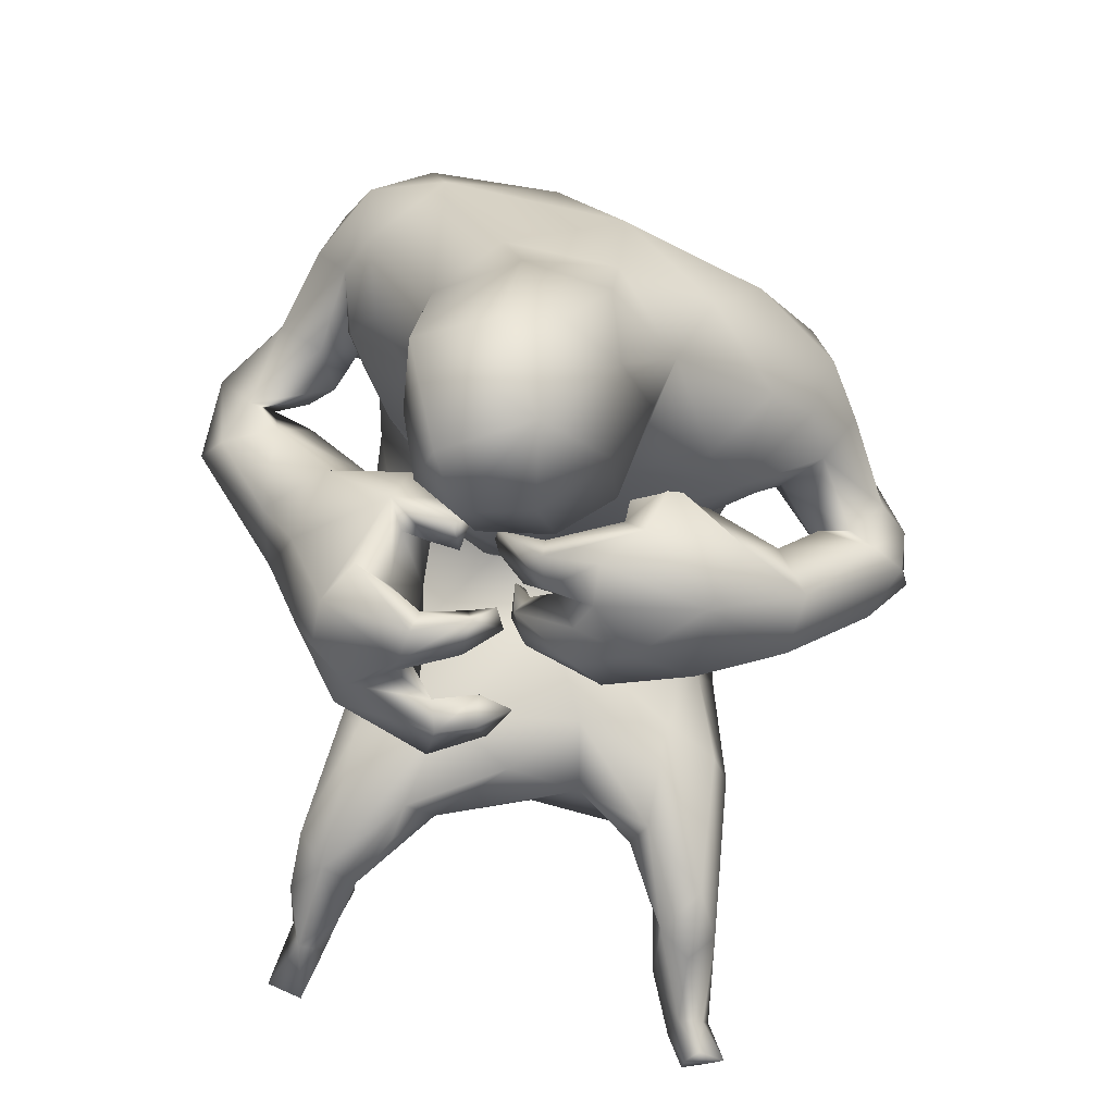
<metadata>
{"format":"obj","ext":"obj","renderer":"f3d","projection":"perspective","resolution":1024,"background":"white","views":[{"elev":57.2,"azim":-0.7,"up":"+Z"}]}
</metadata>
<code>
g mdlGrandParentEggBaby
v -0.04644 -0.2477 -0.04953
v 0.09 -0.1744 0.006314
v 0.08881 -0.2668 -0.104
v -0.02835 0.05712 0.1058
v -0.03841 0.01276 0.07764
v -0.01097 0.05859 0.11
v -0.02884 0.04288 0.3058
v -0.1236 0.06998 0.3102
v -0.07594 0.07112 0.345
v -0.4038 -0.402 -0.3883
v -0.4669 -0.4152 -0.4765
v -0.4338 -0.4518 -0.4706
v 0.3958 0.2527 0.1374
v 0.4238 0.1391 0.3103
v 0.4777 0.1774 0.2786
v -0.01216 0.09922 0.1436
v -0.1532 0.1217 0.2562
v -0.02884 0.04288 0.3058
v -0.07849 -0.02483 0.5185
v -0.1212 0.05953 0.4517
v -0.1515 -0.07484 0.6194
v -0.1532 0.1217 0.2562
v -0.1236 0.06998 0.3102
v -0.02884 0.04288 0.3058
v -0.1515 -0.07484 0.6194
v -0.0893 -0.2003 0.7042
v -0.07849 -0.02483 0.5185
v -0.04644 -0.2477 -0.04953
v 0.08881 -0.2668 -0.104
v -0.1896 -0.2918 -0.1534
v -0.07594 0.07112 0.345
v -0.1236 0.06998 0.3102
v -0.1212 0.05953 0.4517
v -0.0333 0.005064 0.503
v 0.02135 -0.1229 0.6581
v 0.04287 0.002908 0.5236
v -0.02884 0.04288 0.3058
v -0.0333 0.005064 0.503
v 0.0676 -0.01399 0.4867
v 0.1808 0.07864 0.4766
v 0.1435 0.1009 0.2607
v -0.01216 0.09922 0.1436
v 0.1534 -0.06653 0.6007
v 0.04398 -0.1972 0.6864
v 0.1337 -0.1673 0.8693
v 0.2177 0.06458 0.6847
v 0.2639 0.1867 0.6658
v 0.01334 -0.2881 0.8957
v -0.0893 -0.2003 0.7042
v -0.1173 -0.2926 0.8984
v 0.0171 -0.2223 1.055
v -0.1474 -0.2494 1.008
v 0.1547 -0.03381 0.9464
v 0.05881 -0.02925 1.059
v -0.04388 -0.04282 1.086
v -0.00705 0.2161 0.9071
v 0.1455 0.1628 0.8924
v 0.1636 0.3424 0.7305
v 0.3384 0.3388 0.6316
v 0.1833 0.5249 0.6379
v 0.4397 0.4725 0.501
v 0.05934 0.7013 0.5166
v 0.4469 0.2069 0.5295
v 0.3522 0.5949 0.3202
v -0.07551 0.7453 0.3543
v 0.3282 0.1004 0.4917
v 0.381 0.09613 0.3917
v 0.5247 0.2307 0.4351
v 0.5796 0.3831 0.3923
v 0.5488 0.484 0.3547
v 0.4817 0.4476 0.1928
v 0.2253 0.553 -0.0659
v 0.5985 0.411 0.2782
v 0.04946 0.6857 0.1269
v 0.02013 0.58 -0.1469
v 0.293 0.1323 0.2192
v 0.4238 0.1391 0.3103
v 0.3958 0.2527 0.1374
v 0.2506 0.2427 0.1039
v 0.3883 0.4559 0.06195
v 0.471 0.2956 0.1286
v 0.4777 0.1774 0.2786
v 0.3663 0.4203 -0.08333
v 0.1903 0.2992 -0.3924
v -0.04114 0.3435 -0.3541
v 0.08488 0.1549 0.07212
v 0.3726 0.3071 -0.04286
v 0.3211 0.2476 -0.3492
v 0.1463 0.05573 -0.4674
v -0.02842 0.003373 -0.4226
v -0.0917 0.1678 0.07041
v -0.1532 0.1217 0.2562
v -0.06961 0.1651 0.06043
v 0.04028 0.008473 0.05717
v 0.2744 0.1104 -0.04338
v 0.3666 0.05007 -0.2461
v 0.252 -0.005007 -0.4115
v 0.1362 -0.1142 -0.409
v -0.004566 -0.1892 -0.2892
v 0.2159 -0.2591 -0.2872
v 0.08881 -0.2668 -0.104
v 0.3391 -0.1967 -0.2618
v 0.3774 -0.2107 -0.171
v 0.3744 0.3031 -0.2247
v 0.328 -0.01571 -0.105
v 0.3509 -0.2084 -0.08946
v 0.2593 -0.1604 -0.03419
v 0.09 -0.1744 0.006314
v -0.07551 0.7453 0.3543
v 0.04946 0.6857 0.1269
v 0.3522 0.5949 0.3202
v -0.2327 0.6298 0.1291
v 0.02013 0.58 -0.1469
v -0.1843 0.5246 -0.1644
v -0.04114 0.3435 -0.3541
v -0.2085 0.2343 -0.382
v -0.02842 0.003373 -0.4226
v -0.3082 0.381 -0.1838
v -0.1805 -0.06694 -0.3823
v -0.004566 -0.1892 -0.2892
v -0.2886 -0.02439 -0.3435
v -0.2876 -0.2106 -0.2494
v -0.1896 -0.2918 -0.1534
v 0.08881 -0.2668 -0.104
v -0.3727 -0.1698 -0.1757
v -0.3654 0.08286 -0.223
v -0.3606 -0.08778 -0.06891
v -0.343 0.1607 -0.1073
v -0.2985 0.4567 0.05845
v -0.2288 0.02888 0.007457
v -0.338 -0.1865 -0.01288
v -0.1662 -0.1696 0.02654
v -0.2564 0.2079 0.007887
v -0.2034 0.3306 0.1338
v -0.06961 0.1651 0.06043
v 0.04028 0.008473 0.05717
v 0.09 -0.1744 0.006314
v -0.04644 -0.2477 -0.04953
v -0.0917 0.1678 0.07041
v -0.2976 0.5093 0.2223
v -0.3688 0.531 0.2431
v -0.4146 0.5957 0.3376
v -0.1797 0.7461 0.525
v -0.347 0.6692 0.4917
v 0.05934 0.7013 0.5166
v -0.2932 0.6451 0.5939
v -0.1508 0.6089 0.6555
v 0.1833 0.5249 0.6379
v -0.1832 0.2055 0.1395
v -0.1532 0.1217 0.2562
v -0.3118 0.4156 0.3297
v -0.3192 0.439 0.372
v -0.3394 0.4307 0.4345
v -0.3311 0.3893 0.479
v -0.3415 0.4957 0.5382
v -0.2889 0.4966 0.6322
v -0.1681 0.3183 0.6954
v -0.2798 0.3678 0.5704
v -0.04181 0.3988 0.7358
v 0.1636 0.3424 0.7305
v -0.00705 0.2161 0.9071
v -0.2672 0.3351 0.2888
v -0.2277 0.2957 0.505
v -0.2076 0.3278 0.2511
v -0.203 0.2269 0.3416
v -0.1909 0.2034 0.5715
v -0.1886 -0.04062 1.03
v -0.04388 -0.04282 1.086
v 0.0171 -0.2223 1.055
v -0.1474 -0.2494 1.008
v -0.1695 0.1187 0.4963
v -0.2108 -0.005765 0.7839
v -0.1859 -0.2029 0.8624
v -0.1173 -0.2926 0.8984
v -0.0893 -0.2003 0.7042
v -0.1515 -0.07484 0.6194
v -0.1212 0.05953 0.4517
v -0.1236 0.06998 0.3102
v 0.5157 0.1416 0.1205
v 0.4647 0.05185 0.2515
v 0.4132 0.01602 0.1241
v 0.5532 0.1338 0.1873
v 0.6126 0.1352 0.1834
v 0.5691 0.1562 0.07267
v 0.5377 0.1496 0.1557
v 0.652 0.08551 0.2017
v 0.511 -0.05733 0.2606
v 0.3941 -0.007352 0.3498
v 0.3225 -0.1246 0.3215
v 0.476 -0.1269 0.1687
v 0.3035 -0.1626 0.1476
v 0.3625 -0.09173 0.07435
v 0.7087 0.06414 0.1556
v 0.5007 -0.04213 0.0651
v 0.4132 0.01602 0.1241
v 0.6436 -0.007851 0.1003
v 0.4971 0.08001 0.06086
v 0.6393 0.1481 0.02717
v 0.5157 0.1416 0.1205
v 0.5691 0.1562 0.07267
v 0.6647 0.066 0.01975
v 0.7292 0.08487 0.06717
v 0.7285 0.1266 0.04706
v 0.7268 0.1714 0.1182
v 0.7145 0.1751 0.05843
v 0.6751 0.1786 0.2047
v 0.5525 0.1963 0.3384
v 0.6565 0.2852 0.1736
v 0.5764 0.307 0.1362
v 0.621 0.2944 0.3272
v 0.471 0.2956 0.1286
v 0.5377 0.1496 0.1557
v 0.4817 0.4476 0.1928
v 0.5985 0.411 0.2782
v 0.5796 0.3831 0.3923
v 0.5488 0.484 0.3547
v 0.5247 0.2307 0.4351
v 0.381 0.09613 0.3917
v 0.4238 0.1391 0.3103
v 0.4777 0.1774 0.2786
v 0.5395 0.1477 0.2544
v 0.471 0.2956 0.1286
v 0.3091 0.05354 0.1697
v 0.4132 0.01602 0.1241
v 0.4647 0.05185 0.2515
v 0.2997 0.1345 0.3042
v 0.1869 0.03826 0.2324
v 0.2162 0.1063 0.3073
v 0.3941 -0.007352 0.3498
v 0.2137 0.1656 0.332
v 0.2636 0.1112 0.3854
v 0.2114 -0.004893 0.4061
v 0.3225 -0.1246 0.3215
v 0.1966 0.142 0.3578
v 0.1535 0.1905 0.3295
v 0.142 0.1773 0.3364
v 0.1807 0.153 0.3286
v 0.2162 0.1063 0.3073
v 0.1756 0.04377 0.3609
v 0.1869 0.03826 0.2324
v 0.0285 1.037e-05 0.3673
v 0.02256 -0.03924 0.3742
v -0.05737 0.03926 0.3427
v 0.1261 -0.07228 0.3982
v 0.02499 -0.06791 0.3101
v 0.1137 -0.1249 0.3391
v -0.05672 0.01572 0.299
v -0.06462 0.03948 0.3158
v -0.01257 -0.03079 0.2679
v 0.04413 -0.05069 0.2657
v 0.1858 -0.17 0.2347
v 0.3035 -0.1626 0.1476
v 0.07773 -0.1271 0.2673
v -0.03205 -0.03906 0.1822
v -0.001801 -0.002838 0.1756
v -0.02938 0.06185 0.1253
v 0.06963 -0.1594 0.2018
v 0.1304 -0.1657 0.1244
v -0.01125 -0.07447 0.1202
v 0.2262 -0.06115 0.05825
v 0.3625 -0.09173 0.07435
v 0.4132 0.01602 0.1241
v 0.3091 0.05354 0.1697
v 0.09125 -0.04868 0.08022
v 0.1869 0.03826 0.2324
v -0.03841 0.01276 0.07764
v -0.02835 0.05712 0.1058
v -0.01097 0.05859 0.11
v 0.02577 -0.04533 0.09796
v -0.01097 0.05859 0.11
v -0.001801 -0.002838 0.1756
v -0.02938 0.06185 0.1253
v 0.07779 -0.02533 0.2095
v 0.04413 -0.05069 0.2657
v 0.09194 0.01621 0.2892
v 0.1756 0.04377 0.3609
v -0.01257 -0.03079 0.2679
v 0.0285 1.037e-05 0.3673
v 0.01841 -0.001617 0.3139
v -0.03601 0.03285 0.3129
v -0.05672 0.01572 0.299
v -0.05737 0.03926 0.3427
v -0.06462 0.03948 0.3158
v 0.3328 -0.6605 -0.515
v 0.2832 -0.5853 -0.4801
v 0.2858 -0.6721 -0.5023
v 0.3386 -0.603 -0.4452
v 0.3621 -0.7046 -0.3895
v 0.3241 -0.6298 -0.3772
v 0.3125 -0.7048 -0.3446
v 0.2766 -0.6292 -0.3677
v 0.2854 -0.7136 -0.3671
v 0.2586 -0.6279 -0.4428
v 0.2858 -0.6721 -0.5023
v 0.2858 -0.6721 -0.5023
v 0.2854 -0.7136 -0.3671
v 0.3621 -0.7046 -0.3895
v 0.3328 -0.6605 -0.515
v 0.1807 0.153 0.3286
v 0.2162 0.1063 0.3073
v 0.2137 0.1656 0.332
v 0.1535 0.1905 0.3295
v 0.142 0.1773 0.3364
v 0.2832 -0.5853 -0.4801
v 0.2586 -0.6279 -0.4428
v 0.2858 -0.6721 -0.5023
v 0.2295 -0.5421 -0.3389
v 0.2584 -0.4824 -0.349
v 0.2292 -0.4563 -0.2407
v 0.2404 -0.5193 -0.1929
v 0.3328 -0.4929 -0.342
v 0.3386 -0.603 -0.4452
v 0.3463 -0.5124 -0.2463
v 0.3241 -0.6298 -0.3772
v 0.322 -0.4278 -0.2538
v 0.1857 -0.3368 -0.1858
v 0.2186 -0.3493 -0.09815
v 0.08881 -0.2668 -0.104
v 0.2159 -0.2591 -0.2872
v 0.3391 -0.1967 -0.2618
v 0.3774 -0.2107 -0.171
v 0.3509 -0.2084 -0.08946
v 0.2913 -0.5659 -0.2249
v 0.2766 -0.6292 -0.3677
v 0.3159 -0.469 -0.138
v 0.2593 -0.1604 -0.03419
v 0.2404 -0.5193 -0.1929
v 0.2295 -0.5421 -0.3389
v 0.2586 -0.6279 -0.4428
v 0.2186 -0.3493 -0.09815
v 0.09 -0.1744 0.006314
v 0.08881 -0.2668 -0.104
v -0.0333 0.005064 0.503
v -0.02884 0.04288 0.3058
v -0.07594 0.07112 0.345
v -0.1212 0.05953 0.4517
v -0.07849 -0.02483 0.5185
v -0.3688 0.531 0.2431
v -0.5 0.4304 0.1816
v -0.4303 0.4227 0.2158
v -0.501 0.5292 0.2512
v -0.4146 0.5957 0.3376
v -0.5968 0.4422 0.2665
v -0.5872 0.4639 0.1767
v -0.5508 0.3394 0.1332
v -0.4214 0.3633 0.2093
v -0.2949 0.1423 0.1551
v -0.2966 0.2058 0.2786
v -0.2824 -0.0219 0.07093
v -0.4226 0.06356 0.08048
v -0.4953 0.07138 0.18
v -0.6294 0.279 0.2469
v -0.5036 0.1392 0.2735
v -0.4336 0.003315 0.3757
v -0.3778 0.171 0.3514
v -0.5834 0.2723 0.3042
v -0.5349 0.3691 0.2958
v -0.4788 0.2964 0.311
v -0.2966 0.2058 0.2786
v -0.4214 0.3633 0.2093
v -0.5 0.4304 0.1816
v -0.4303 0.4227 0.2158
v -0.4716 0.4748 0.3928
v -0.3742 0.4005 0.2938
v -0.3688 0.531 0.2431
v -0.3929 0.4081 0.4111
v -0.3192 0.439 0.372
v -0.2976 0.5093 0.2223
v -0.3415 0.4957 0.5382
v -0.3394 0.4307 0.4345
v -0.3956 0.5644 0.5056
v -0.347 0.6692 0.4917
v -0.2932 0.6451 0.5939
v -0.2966 0.2058 0.2786
v -0.2949 0.1423 0.1551
v -0.1824 0.0802 0.3111
v -0.199 -0.02918 0.2594
v -0.1769 -0.002922 0.4026
v -0.2288 -0.03935 0.4626
v -0.1734 -0.05961 0.4561
v -0.2513 -0.1305 0.4276
v -0.2056 -0.0779 0.1146
v -0.2824 -0.0219 0.07093
v -0.2241 -0.199 0.298
v -0.1834 -0.2367 0.4206
v -0.1917 -0.2247 0.4884
v -0.1104 -0.1991 0.4484
v -0.1022 -0.2454 0.4925
v -0.05839 -0.2098 0.4756
v -0.04635 -0.2403 0.4503
v -0.1202 -0.2819 0.4356
v -0.2433 -0.263 0.35
v -0.1787 -0.2935 0.3009
v -0.2128 -0.2574 0.1623
v -0.2571 -0.2264 0.1036
v -0.1539 -0.3036 0.2008
v -0.09372 -0.2803 0.2934
v -0.3238 -0.212 0.1114
v -0.4226 0.06356 0.08048
v -0.1916 -0.3448 0.1907
v -0.3605 -0.2457 0.2132
v -0.4953 0.07138 0.18
v -0.08239 -0.3188 0.2099
v -0.04548 -0.2729 0.2322
v -0.03492 -0.287 0.249
v -0.1734 -0.3449 0.2698
v -0.1014 -0.3307 0.2626
v -0.09372 -0.2803 0.2934
v -0.1787 -0.2935 0.3009
v -0.3313 -0.2602 0.2999
v -0.2433 -0.263 0.35
v -0.4256 -0.1423 0.317
v -0.4336 0.003315 0.3757
v -0.2319 -0.2949 0.4378
v -0.1202 -0.2819 0.4356
v -0.3888 -0.23 0.3847
v -0.3702 -0.1756 0.4512
v -0.2481 0.01689 0.4892
v -0.3778 0.171 0.3514
v -0.2157 0.1218 0.4142
v -0.2966 0.2058 0.2786
v -0.1824 0.0802 0.3111
v -0.1598 0.03369 0.4605
v -0.1769 -0.002922 0.4026
v -0.1022 -0.2454 0.4925
v -0.04635 -0.2403 0.4503
v -0.05839 -0.2098 0.4756
v -0.2085 -0.2702 0.4977
v -0.1917 -0.2247 0.4884
v -0.3084 -0.1225 0.4877
v -0.2513 -0.1305 0.4276
v -0.2288 -0.03935 0.4626
v -0.1734 -0.05961 0.4561
v -0.1345 -0.06104 0.5161
v -0.1246 -0.08222 0.4635
v -0.1001 -0.03146 0.4991
v -0.1294 -0.02194 0.4658
v -0.1734 -0.05961 0.4561
v -0.4583 -0.5588 -0.4057
v -0.4338 -0.4518 -0.4706
v -0.5256 -0.5192 -0.4236
v -0.4669 -0.4152 -0.4765
v -0.4773 -0.4072 -0.3851
v -0.4613 -0.473 -0.3466
v -0.4583 -0.5588 -0.4057
v -0.4163 -0.4628 -0.398
v -0.4338 -0.4518 -0.4706
v -0.4038 -0.402 -0.3883
v -0.1734 -0.05961 0.4561
v -0.1246 -0.08222 0.4635
v -0.1294 -0.02194 0.4658
v -0.1001 -0.03146 0.4991
v -0.2671 -0.3641 -0.1059
v -0.2425 -0.3211 -0.05445
v -0.1896 -0.2918 -0.1534
v -0.3388 -0.4371 -0.1478
v -0.3576 -0.3458 -0.1892
v -0.4274 -0.3644 -0.1636
v -0.2876 -0.2106 -0.2494
v -0.3727 -0.1698 -0.1757
v -0.3479 -0.4008 -0.2545
v -0.3773 -0.4549 -0.265
v -0.4038 -0.402 -0.3883
v -0.4416 -0.3558 -0.09641
v -0.3606 -0.08778 -0.06891
v -0.338 -0.1865 -0.01288
v -0.3993 -0.4266 -0.1004
v -0.1662 -0.1696 0.02654
v -0.3871 -0.3515 -0.2459
v -0.4682 -0.4116 -0.2133
v -0.4463 -0.3543 -0.2319
v -0.4773 -0.4072 -0.3851
v -0.4669 -0.4152 -0.4765
v -0.4613 -0.473 -0.3466
v -0.2425 -0.3211 -0.05445
v -0.04644 -0.2477 -0.04953
v -0.1896 -0.2918 -0.1534
v -0.3388 -0.4371 -0.1478
v -0.2671 -0.3641 -0.1059
v -0.3773 -0.4549 -0.265
v -0.4163 -0.4628 -0.398
v -0.4038 -0.402 -0.3883
v -0.07849 -0.02483 0.5185
v -0.0893 -0.2003 0.7042
v -0.0333 0.005064 0.503
v -0.05329 -0.139 0.6751
v 0.02135 -0.1229 0.6581
v -0.0333 0.005064 0.503
v -0.05329 -0.139 0.6751
v 0.04398 -0.1972 0.6864
v -0.0893 -0.2003 0.7042
v 0.0676 -0.01399 0.4867
v 0.04287 0.002908 0.5236
v -0.0333 0.005064 0.503
g mdlGrandParentEggBaby_0
f 3 2 1
f 6 5 4
f 9 8 7
f 12 11 10
f 15 14 13
f 18 17 16
f 21 20 19
f 24 23 22
f 27 26 25
f 30 29 28
f 33 32 31
f 36 35 34
f 39 38 37
f 40 39 37
f 40 37 41
f 37 42 41
f 43 39 40
f 44 39 43
f 44 43 45
f 46 43 40
f 45 43 46
f 40 47 46
f 48 44 45
f 44 48 49
f 49 48 50
f 48 51 50
f 45 51 48
f 51 52 50
f 45 46 53
f 51 45 53
f 53 46 47
f 51 53 54
f 54 55 51
f 55 54 56
f 57 54 53
f 54 57 56
f 47 57 53
f 58 56 57
f 58 57 47
f 59 58 47
f 60 58 59
f 61 60 59
f 62 60 61
f 59 47 63
f 63 61 59
f 61 64 62
f 64 65 62
f 47 66 63
f 66 47 40
f 66 40 67
f 66 67 63
f 40 41 67
f 63 67 68
f 68 69 63
f 69 61 63
f 70 61 69
f 70 64 61
f 70 71 64
f 71 72 64
f 71 70 73
f 74 64 72
f 74 72 75
f 67 41 76
f 67 76 77
f 77 76 78
f 41 79 76
f 78 76 79
f 71 80 72
f 71 81 80
f 81 82 78
f 80 81 83
f 78 83 81
f 80 83 72
f 72 84 75
f 85 75 84
f 86 79 41
f 41 42 86
f 79 87 78
f 78 87 83
f 72 83 88
f 84 72 88
f 85 84 89
f 90 85 89
f 86 42 91
f 92 91 42
f 91 93 86
f 93 94 86
f 86 95 79
f 86 94 95
f 87 79 95
f 95 96 87
f 84 97 89
f 88 97 84
f 88 96 97
f 89 98 90
f 98 89 97
f 90 98 99
f 98 100 99
f 100 98 97
f 101 99 100
f 100 97 102
f 97 96 102
f 96 103 102
f 87 96 104
f 96 88 104
f 87 104 83
f 104 88 83
f 103 96 105
f 106 103 105
f 95 105 96
f 107 106 105
f 107 105 95
f 107 95 94
f 107 94 108
f 111 110 109
f 110 112 109
f 110 113 112
f 112 113 114
f 114 113 115
f 116 114 115
f 116 115 117
f 112 114 118
f 116 118 114
f 119 116 117
f 119 117 120
f 119 121 116
f 119 120 122
f 121 119 122
f 120 123 122
f 120 124 123
f 122 125 121
f 116 121 126
f 125 126 121
f 118 116 126
f 126 125 127
f 126 128 118
f 126 127 128
f 129 112 118
f 128 129 118
f 127 130 128
f 131 130 127
f 130 131 132
f 128 133 129
f 130 133 128
f 129 133 134
f 135 134 133
f 135 133 130
f 136 135 130
f 130 132 136
f 132 137 136
f 137 132 138
f 139 134 135
f 140 112 129
f 134 140 129
f 112 140 141
f 112 141 142
f 142 109 112
f 109 142 143
f 142 144 143
f 109 143 145
f 146 143 144
f 147 145 143
f 146 147 143
f 147 148 145
f 139 149 134
f 150 149 139
f 140 134 151
f 152 140 151
f 152 151 153
f 154 153 151
f 155 153 154
f 156 146 155
f 146 156 147
f 154 156 155
f 157 147 156
f 157 156 158
f 158 156 154
f 147 159 148
f 159 147 157
f 159 160 148
f 160 159 161
f 159 157 161
f 134 162 151
f 154 151 162
f 158 154 163
f 163 157 158
f 163 154 162
f 164 162 134
f 164 134 149
f 164 165 162
f 165 164 149
f 165 163 162
f 150 165 149
f 165 166 163
f 163 166 157
f 157 167 161
f 168 161 167
f 169 168 167
f 170 169 167
f 150 171 165
f 165 171 166
f 157 166 172
f 167 157 172
f 172 166 171
f 173 170 167
f 172 173 167
f 173 174 170
f 175 174 173
f 176 175 173
f 176 173 172
f 172 171 176
f 176 171 177
f 177 171 150
f 177 150 178
f 181 180 179
f 179 180 182
f 182 183 179
f 183 184 179
f 183 185 184
f 180 186 182
f 182 186 183
f 187 186 180
f 180 188 187
f 189 187 188
f 189 190 187
f 191 190 189
f 191 192 190
f 193 186 187
f 187 190 193
f 192 194 190
f 195 194 192
f 190 196 193
f 190 194 196
f 195 197 194
f 194 197 198
f 197 195 199
f 199 200 197
f 197 200 198
f 194 201 196
f 194 198 201
f 201 202 196
f 202 193 196
f 201 203 202
f 202 203 193
f 203 201 198
f 186 193 204
f 203 204 193
f 205 203 198
f 204 203 205
f 206 186 204
f 206 183 186
f 183 206 207
f 205 208 204
f 198 208 205
f 204 208 206
f 209 198 200
f 198 209 208
f 210 206 208
f 210 207 206
f 211 209 200
f 200 212 211
f 211 213 209
f 209 213 214
f 214 208 209
f 208 214 210
f 210 214 215
f 214 216 215
f 215 217 210
f 210 217 207
f 217 218 207
f 207 218 219
f 220 207 219
f 207 220 221
f 221 183 207
f 221 185 183
f 185 221 220
f 222 185 220
f 225 224 223
f 223 226 225
f 227 226 223
f 228 226 227
f 225 226 229
f 230 226 228
f 226 231 229
f 226 230 231
f 232 229 231
f 232 233 229
f 234 231 230
f 234 230 235
f 235 236 234
f 236 237 234
f 237 238 234
f 234 239 231
f 239 234 238
f 231 239 232
f 240 239 238
f 241 232 239
f 241 242 232
f 243 242 241
f 242 244 232
f 233 232 244
f 242 243 245
f 245 244 242
f 244 246 233
f 244 245 246
f 243 247 245
f 243 248 247
f 245 247 249
f 249 250 245
f 245 250 246
f 246 251 233
f 233 251 252
f 250 253 246
f 253 251 246
f 254 253 250
f 250 255 254
f 255 256 254
f 251 253 257
f 254 257 253
f 258 252 251
f 257 258 251
f 259 257 254
f 259 258 257
f 260 252 258
f 260 258 259
f 252 260 261
f 261 260 262
f 262 260 263
f 263 260 264
f 259 264 260
f 265 263 264
f 266 254 256
f 254 266 259
f 256 267 266
f 267 256 268
f 259 266 269
f 269 264 259
f 266 270 269
f 270 271 269
f 269 271 264
f 270 272 271
f 271 273 264
f 264 273 265
f 274 273 271
f 265 273 275
f 273 274 275
f 276 265 275
f 277 275 274
f 278 276 275
f 275 277 279
f 275 279 278
f 280 279 277
f 279 280 278
f 280 277 281
f 282 278 280
f 280 281 283
f 283 282 280
f 286 285 284
f 285 287 284
f 284 287 288
f 288 287 289
f 288 289 290
f 290 289 291
f 288 290 292
f 290 291 292
f 292 291 293
f 294 292 293
f 297 296 295
f 298 297 295
f 301 300 299
f 301 299 302
f 302 299 303
f 306 305 304
f 307 304 305
f 304 307 308
f 307 309 308
f 310 309 307
f 308 311 304
f 312 304 311
f 312 311 313
f 314 312 313
f 315 311 308
f 309 315 308
f 311 315 313
f 309 310 316
f 310 317 316
f 316 317 318
f 318 319 316
f 319 309 316
f 315 309 319
f 320 315 319
f 313 315 320
f 321 313 320
f 313 321 322
f 314 313 323
f 314 323 324
f 325 313 322
f 313 325 323
f 322 326 325
f 324 323 327
f 325 327 323
f 324 327 328
f 329 324 328
f 325 330 327
f 326 330 325
f 326 331 330
f 330 331 332
f 335 334 333
f 333 336 335
f 333 337 336
f 340 339 338
f 341 338 339
f 342 338 341
f 343 342 341
f 344 341 339
f 341 344 343
f 344 339 345
f 345 343 344
f 346 345 339
f 346 347 345
f 347 346 348
f 345 347 349
f 345 349 350
f 351 345 350
f 352 345 351
f 343 345 352
f 352 351 353
f 353 351 354
f 353 354 355
f 356 352 353
f 343 352 356
f 357 343 356
f 355 358 353
f 356 353 358
f 356 358 357
f 358 355 359
f 360 358 359
f 358 360 361
f 357 358 361
f 362 357 361
f 343 357 363
f 342 343 363
f 362 364 357
f 365 364 362
f 357 364 366
f 363 357 366
f 367 364 365
f 367 366 364
f 368 367 365
f 366 367 369
f 363 366 369
f 369 367 370
f 342 363 371
f 371 363 369
f 342 371 372
f 373 371 369
f 372 371 373
f 376 375 374
f 375 376 377
f 376 378 377
f 378 379 377
f 378 380 379
f 379 381 377
f 382 375 377
f 383 375 382
f 377 381 384
f 384 382 377
f 381 385 384
f 385 381 386
f 387 385 386
f 386 388 387
f 388 389 387
f 390 387 389
f 391 387 390
f 391 385 387
f 391 392 385
f 392 384 385
f 384 392 393
f 394 382 384
f 384 393 394
f 382 395 383
f 394 395 382
f 393 396 394
f 393 397 396
f 383 395 398
f 398 399 383
f 394 400 395
f 394 396 400
f 395 400 398
f 398 401 399
f 398 400 401
f 401 402 399
f 403 396 397
f 403 400 396
f 397 404 403
f 405 404 397
f 403 404 405
f 403 406 400
f 401 400 406
f 403 405 407
f 403 407 406
f 407 405 408
f 406 407 408
f 408 409 406
f 406 409 410
f 401 406 410
f 410 409 411
f 401 412 402
f 410 412 401
f 402 412 413
f 411 414 410
f 411 415 414
f 412 410 416
f 414 416 410
f 412 416 417
f 412 417 413
f 414 417 416
f 417 418 413
f 413 418 419
f 419 418 420
f 420 421 419
f 422 421 420
f 420 423 422
f 423 420 418
f 424 422 423
f 415 425 414
f 425 415 426
f 425 426 427
f 425 428 414
f 417 414 428
f 428 425 429
f 430 417 428
f 429 430 428
f 430 418 417
f 430 429 431
f 430 431 418
f 431 432 418
f 418 432 433
f 433 434 418
f 435 434 433
f 435 436 434
f 418 434 423
f 434 436 423
f 423 436 437
f 423 437 424
f 424 437 438
f 441 440 439
f 440 441 442
f 442 441 443
f 443 441 444
f 445 444 441
f 445 446 444
f 445 447 446
f 446 447 448
f 451 450 449
f 451 452 450
f 455 454 453
f 453 456 455
f 457 455 456
f 456 458 457
f 457 459 455
f 459 457 460
f 457 458 460
f 458 456 461
f 462 461 456
f 462 463 461
f 458 464 460
f 465 460 464
f 465 464 466
f 466 464 467
f 468 466 467
f 469 458 461
f 461 463 469
f 464 458 470
f 464 470 467
f 469 471 458
f 471 469 463
f 458 471 470
f 472 471 463
f 471 472 470
f 472 463 473
f 472 474 470
f 474 467 470
f 475 468 467
f 475 476 468
f 477 476 475
f 467 478 475
f 478 479 475
f 480 478 467
f 467 474 480
f 474 481 480
f 482 480 481
f 485 484 483
f 485 486 484
f 489 488 487
f 487 490 489
f 490 491 489
f 492 490 487
f 493 492 487
f 493 494 492

</code>
